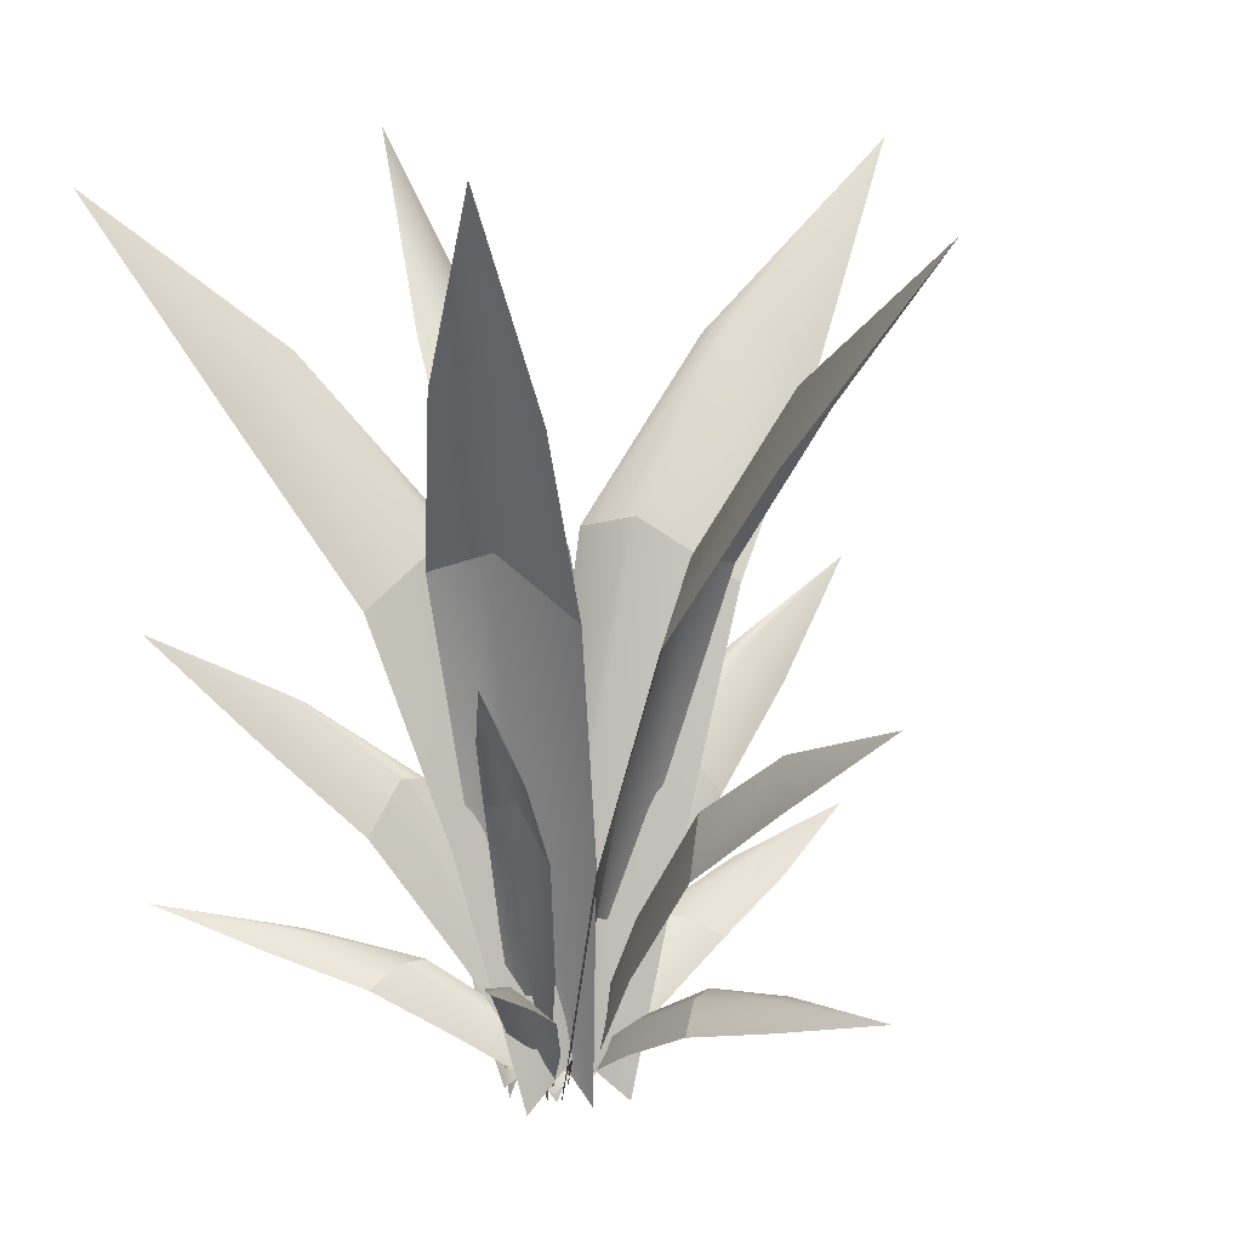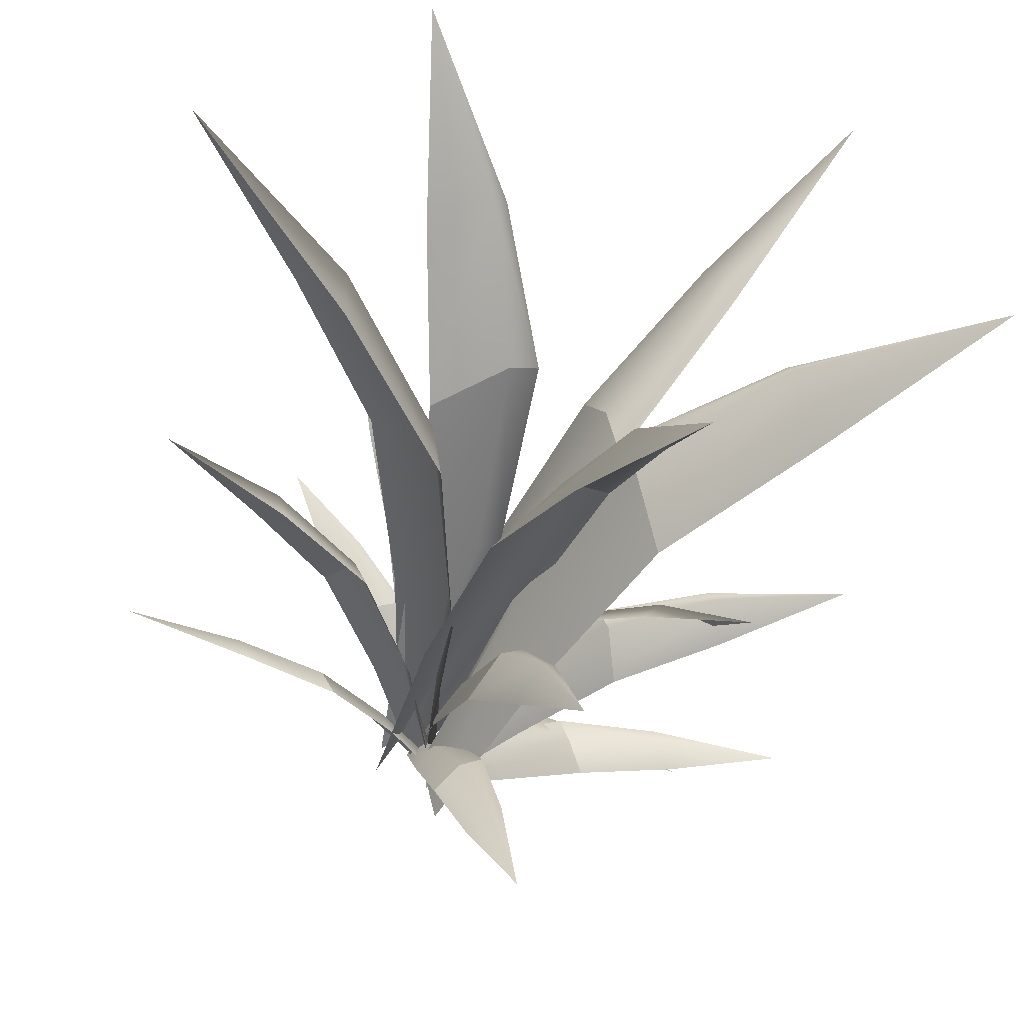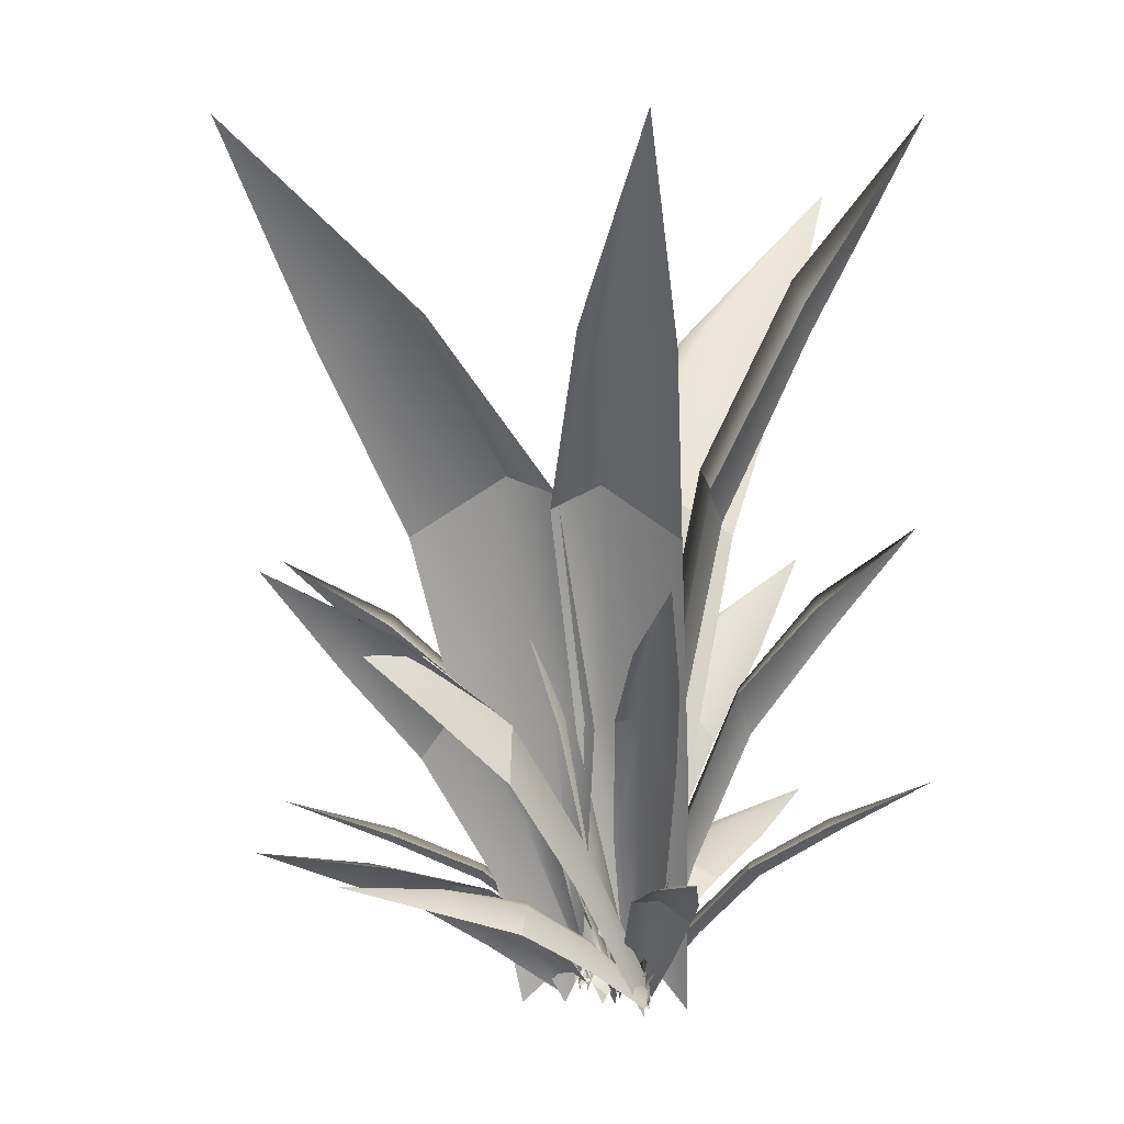
<metadata>
{"format":"obj","ext":"obj","renderer":"f3d","projection":"perspective","resolution":1024,"background":"white","views":[{"elev":15.4,"azim":54.6,"up":"+Y"},{"elev":-54.4,"azim":165.1,"up":"+Z"},{"elev":1.2,"azim":-49.1,"up":"+Y"}]}
</metadata>
<code>
g default
v 0.0676 -0.5401 -0.09088
v -0.02015 -0.6775 -0.2793
v -0.9888 1.477 -0.09396
v -1.208 1.134 -0.564
v -2.792 2.451 -0.4849
v -0.4069 0.5786 -0.05452
v -0.5958 0.2827 -0.4601
v -1.78 1.994 -0.232
v -1.938 1.747 -0.5714
v 0.05872 -0.4146 -0.1848
v -0.4663 0.6249 -0.2569
v -1.063 1.5 -0.3286
v -1.824 2.065 -0.4013
v 0.0676 -0.5401 -0.09088
v -0.02015 -0.6775 -0.2793
v -0.9888 1.477 -0.09396
v -1.208 1.134 -0.564
v -2.792 2.451 -0.4849
v -0.4069 0.5786 -0.05452
v -0.5958 0.2827 -0.4601
v -1.78 1.994 -0.232
v -1.938 1.747 -0.5714
v 0.05872 -0.4146 -0.1848
v -0.4663 0.6249 -0.2569
v -1.063 1.5 -0.3286
v -1.824 2.065 -0.4013
v 0.02721 -0.5795 -0.1801
v -0.1108 -0.6976 -0.6049
v -0.7842 2.945 0.3068
v -1.128 2.651 -0.7529
v -3.143 5.352 -0.5443
v -0.255 1.314 0.1917
v -0.5521 1.059 -0.7225
v -1.79 4.127 0.03026
v -2.038 3.914 -0.7347
v 0.1023 -0.3634 -0.3052
v -0.2594 1.462 -0.1778
v -0.8122 3.073 -0.1355
v -1.77 4.296 -0.2648
v 0.02721 -0.5795 -0.1801
v -0.1108 -0.6976 -0.6049
v -0.7842 2.945 0.3068
v -1.128 2.651 -0.7529
v -3.143 5.352 -0.5443
v -0.255 1.314 0.1917
v -0.5521 1.059 -0.7225
v -1.79 4.127 0.03026
v -2.038 3.914 -0.7347
v 0.1023 -0.3634 -0.3052
v -0.2594 1.462 -0.1778
v -0.8122 3.073 -0.1355
v -1.77 4.296 -0.2648
v 0.0676 -0.5546 -0.1228
v -0.02015 -0.6092 -0.3113
v -0.9888 0.2469 -0.1259
v -1.208 0.1107 -0.596
v -2.792 0.6341 -0.5169
v -0.4069 -0.11 -0.08649
v -0.5958 -0.2276 -0.4921
v -1.78 0.4524 -0.264
v -1.938 0.3541 -0.6033
v 0.05872 -0.5047 -0.2168
v -0.4663 -0.09161 -0.2889
v -1.063 0.256 -0.3606
v -1.824 0.4804 -0.4333
v 0.0676 -0.5546 -0.1228
v -0.02015 -0.6092 -0.3113
v -0.9888 0.2469 -0.1259
v -1.208 0.1107 -0.596
v -2.792 0.6341 -0.5169
v -0.4069 -0.11 -0.08649
v -0.5958 -0.2276 -0.4921
v -1.78 0.4524 -0.264
v -1.938 0.3541 -0.6033
v 0.05872 -0.5047 -0.2168
v -0.4663 -0.09161 -0.2889
v -1.063 0.256 -0.3606
v -1.824 0.4804 -0.4333
v 0.003882 -0.5401 0.1792
v 0.155 -0.6775 0.03652
v -0.3261 1.477 -0.8244
v 0.051 1.134 -1.18
v -0.5235 2.451 -2.659
v -0.1802 0.5786 -0.2597
v 0.1452 0.2827 -0.5668
v -0.4444 1.994 -1.619
v -0.1721 1.747 -1.875
v 0.09023 -0.4146 0.1411
v -0.006791 0.6249 -0.3798
v -0.1269 1.5 -0.9689
v -0.2976 2.065 -1.714
v 0.003882 -0.5401 0.1792
v 0.155 -0.6775 0.03652
v -0.3261 1.477 -0.8244
v 0.051 1.134 -1.18
v -0.5235 2.451 -2.659
v -0.1802 0.5786 -0.2597
v 0.1452 0.2827 -0.5668
v -0.4444 1.994 -1.619
v -0.1721 1.747 -1.875
v 0.09023 -0.4146 0.1411
v -0.006791 0.6249 -0.3798
v -0.1269 1.5 -0.9689
v -0.2976 2.065 -1.714
v 0.07586 -0.5795 0.1127
v 0.4355 -0.6976 -0.1521
v -0.6419 2.945 -0.5039
v 0.2552 2.651 -1.165
v -0.5775 5.352 -3.01
v -0.366 1.314 -0.03794
v 0.408 1.059 -0.608
v -0.6965 4.127 -1.545
v -0.0488 3.914 -2.022
v 0.2182 -0.3634 0.1445
v -0.01666 1.462 -0.1586
v -0.2311 3.073 -0.6698
v -0.4102 4.296 -1.62
v 0.07586 -0.5795 0.1127
v 0.4354 -0.6976 -0.1521
v -0.6419 2.945 -0.5039
v 0.2552 2.651 -1.165
v -0.5775 5.352 -3.01
v -0.366 1.314 -0.03794
v 0.408 1.059 -0.608
v -0.6965 4.127 -1.545
v -0.0488 3.914 -2.022
v 0.2182 -0.3634 0.1445
v -0.01666 1.462 -0.1586
v -0.2311 3.073 -0.6698
v -0.4102 4.296 -1.62
v 0.03422 -0.5546 0.1691
v 0.1854 -0.6092 0.02645
v -0.2958 0.2469 -0.8344
v 0.08134 0.1107 -1.19
v -0.4931 0.6341 -2.669
v -0.1498 -0.11 -0.2698
v 0.1755 -0.2276 -0.5768
v -0.4141 0.4524 -1.629
v -0.1418 0.3541 -1.886
v 0.1206 -0.5047 0.1311
v 0.02355 -0.09161 -0.3899
v -0.09656 0.256 -0.979
v -0.2672 0.4804 -1.724
v 0.03422 -0.5546 0.1691
v 0.1854 -0.6092 0.02645
v -0.2958 0.2469 -0.8344
v 0.08134 0.1107 -1.19
v -0.4931 0.6341 -2.669
v -0.1498 -0.11 -0.2698
v 0.1755 -0.2276 -0.5768
v -0.4141 0.4524 -1.629
v -0.1418 0.3541 -1.886
v 0.1206 -0.5047 0.1311
v 0.02355 -0.09161 -0.3899
v -0.09656 0.256 -0.979
v -0.2672 0.4804 -1.724
v -0.02714 -0.5401 -0.1942
v 0.09462 -0.6775 -0.02574
v 1.011 1.477 -0.3908
v 1.315 1.134 0.0295
v 2.856 2.451 -0.3476
v 0.432 0.5786 -0.3195
v 0.6941 0.2827 0.04304
v 1.814 1.994 -0.4046
v 2.033 1.747 -0.1012
v -0.00068 -0.4146 -0.1036
v 0.5285 0.6249 -0.132
v 1.128 1.5 -0.1744
v 1.889 2.065 -0.2467
v -0.02714 -0.5401 -0.1942
v 0.09462 -0.6775 -0.02574
v 1.011 1.477 -0.3908
v 1.315 1.134 0.0295
v 2.856 2.451 -0.3476
v 0.432 0.5786 -0.3195
v 0.6941 0.2827 0.04304
v 1.814 1.994 -0.4046
v 2.033 1.747 -0.1012
v -0.00068 -0.4146 -0.1036
v 0.5285 0.6249 -0.132
v 1.128 1.5 -0.1744
v 1.889 2.065 -0.2467
v 0.02938 -0.5795 -0.1142
v 0.2451 -0.6976 0.2768
v 0.7342 2.945 -0.7456
v 1.272 2.651 0.2299
v 3.211 5.352 -0.3555
v 0.2363 1.314 -0.5327
v 0.7007 1.059 0.309
v 1.774 4.127 -0.6641
v 2.163 3.914 0.04017
v -0.02071 -0.3634 0.02281
v 0.3104 1.462 -0.1706
v 0.8452 3.073 -0.3166
v 1.81 4.296 -0.3706
v 0.02938 -0.5795 -0.1142
v 0.2451 -0.6976 0.2768
v 0.7342 2.945 -0.7456
v 1.272 2.651 0.2299
v 3.211 5.352 -0.3555
v 0.2363 1.314 -0.5327
v 0.7007 1.059 0.309
v 1.774 4.127 -0.6641
v 2.163 3.914 0.04017
v -0.02071 -0.3634 0.02281
v 0.3104 1.462 -0.1706
v 0.8452 3.073 -0.3166
v 1.81 4.296 -0.3706
v -0.0211 -0.5546 -0.1628
v 0.1007 -0.6092 0.005652
v 1.017 0.2469 -0.3594
v 1.321 0.1107 0.06089
v 2.862 0.6341 -0.3162
v 0.438 -0.11 -0.2881
v 0.7001 -0.2276 0.07443
v 1.82 0.4524 -0.3732
v 2.039 0.3541 -0.06986
v 0.00536 -0.5047 -0.07222
v 0.5346 -0.09161 -0.1006
v 1.134 0.256 -0.143
v 1.895 0.4804 -0.2153
v -0.0211 -0.5546 -0.1628
v 0.1007 -0.6092 0.005652
v 1.017 0.2469 -0.3594
v 1.321 0.1107 0.06089
v 2.862 0.6341 -0.3162
v 0.438 -0.11 -0.2881
v 0.7001 -0.2276 0.07443
v 1.82 0.4524 -0.3732
v 2.039 0.3541 -0.06986
v 0.00536 -0.5047 -0.07222
v 0.5346 -0.09161 -0.1006
v 1.134 0.256 -0.143
v 1.895 0.4804 -0.2153
v 0.08918 -0.5474 0.3551
v -0.05704 -0.6938 0.4809
v -0.6937 1.35 -0.1919
v -1.059 0.9849 0.1219
v -2.082 2.132 -0.6998
v -0.2556 0.5166 0.06894
v -0.5704 0.2015 0.3396
v -1.29 1.783 -0.4465
v -1.554 1.519 -0.22
v 0.02587 -0.4239 0.4254
v -0.4031 0.5559 0.2116
v -0.8662 1.364 -0.0277
v -1.412 1.848 -0.3259
v 0.08918 -0.5474 0.3551
v -0.05704 -0.6938 0.4809
v -0.6937 1.35 -0.1919
v -1.059 0.9849 0.1219
v -2.082 2.132 -0.6998
v -0.2556 0.5166 0.06894
v -0.5704 0.2015 0.3396
v -1.29 1.783 -0.4465
v -1.554 1.519 -0.22
v 0.02588 -0.4239 0.4254
v -0.4031 0.5559 0.2116
v -0.8662 1.364 -0.0277
v -1.412 1.848 -0.3259
v 0.07307 -0.5619 0.3827
v -0.0783 -0.6259 0.5051
v -0.6343 0.1267 -0.1149
v -1.012 -0.03306 0.1905
v -1.986 0.3249 -0.5989
v -0.2298 -0.1684 0.1239
v -0.5557 -0.3062 0.3874
v -1.212 0.2492 -0.3568
v -1.484 0.1339 -0.1364
v 0.01446 -0.5136 0.456
v -0.3756 -0.1569 0.2677
v -0.8059 0.1272 0.04983
v -1.331 0.272 -0.2345
v 0.07307 -0.5619 0.3827
v -0.0783 -0.6259 0.5051
v -0.6343 0.1267 -0.1149
v -1.012 -0.03306 0.1905
v -1.986 0.3249 -0.5989
v -0.2298 -0.1684 0.1239
v -0.5557 -0.3062 0.3874
v -1.212 0.2492 -0.3568
v -1.484 0.1339 -0.1364
v 0.01446 -0.5136 0.456
v -0.3756 -0.1569 0.2677
v -0.8059 0.1272 0.04983
v -1.331 0.272 -0.2345
v 0.1934 -0.553 0.09901
v 0.2198 -0.6747 0.2919
v -0.671 1.416 0.7179
v -0.605 1.112 1.199
v -1.831 2.358 2.139
v -0.224 0.5392 0.3425
v -0.1671 0.2773 0.7576
v -1.199 1.915 1.315
v -1.152 1.696 1.662
v 0.2189 -0.4195 0.1642
v -0.1832 0.6027 0.5187
v -0.6257 1.458 0.9271
v -1.163 2 1.457
v 0.1934 -0.553 0.099
v 0.2198 -0.6747 0.2919
v -0.671 1.416 0.7179
v -0.605 1.112 1.199
v -1.831 2.358 2.139
v -0.224 0.5392 0.3425
v -0.1671 0.2773 0.7576
v -1.199 1.915 1.315
v -1.152 1.696 1.662
v 0.2189 -0.4195 0.1642
v -0.1832 0.6027 0.5187
v -0.6257 1.458 0.9271
v -1.163 2 1.457
v 0.2051 -0.585 0.1885
v 0.2948 -0.6664 0.576
v -0.7878 2.845 0.248
v -0.5641 2.642 1.215
v -2.231 5.236 2.294
v -0.2671 1.252 0.04317
v -0.07406 1.077 0.8772
v -1.449 4.011 1.055
v -1.288 3.865 1.753
v 0.297 -0.3553 0.2159
v -0.1236 1.435 0.2936
v -0.6289 3.014 0.5646
v -1.322 4.208 1.237
v 0.2051 -0.585 0.1885
v 0.2948 -0.6664 0.576
v -0.7878 2.845 0.248
v -0.5641 2.642 1.215
v -2.231 5.236 2.294
v -0.2671 1.252 0.04317
v -0.07406 1.077 0.8772
v -1.449 4.011 1.055
v -1.288 3.865 1.753
v 0.297 -0.3553 0.2159
v -0.1236 1.435 0.2936
v -0.6289 3.014 0.5646
v -1.322 4.208 1.237
v 0.2077 -0.5643 0.1215
v 0.229 -0.6036 0.311
v -0.5811 0.1954 0.7898
v -0.5279 0.09738 1.263
v -1.704 0.5536 2.235
v -0.1678 -0.1426 0.3924
v -0.1219 -0.2272 0.8003
v -1.09 0.3848 1.399
v -1.052 0.314 1.741
v 0.238 -0.506 0.1898
v -0.1252 -0.1069 0.5698
v -0.5349 0.2244 0.9996
v -1.051 0.4274 1.543
v 0.2077 -0.5643 0.1215
v 0.229 -0.6036 0.311
v -0.5811 0.1954 0.7898
v -0.5279 0.09738 1.263
v -1.704 0.5536 2.235
v -0.1678 -0.1426 0.3924
v -0.1219 -0.2272 0.8003
v -1.09 0.3848 1.399
v -1.052 0.314 1.741
v 0.238 -0.506 0.1898
v -0.1252 -0.1069 0.5698
v -0.5349 0.2244 0.9996
v -1.051 0.4274 1.543
v -0.02463 -0.5575 0.4004
v 0.1492 -0.6811 0.3177
v 0.3899 1.555 0.9437
v 0.8235 1.246 0.7374
v 1.498 2.714 1.684
v 0.1242 0.602 0.6639
v 0.4983 0.3359 0.4859
v 0.8488 2.152 1.29
v 1.162 1.929 1.141
v 0.03221 -0.4297 0.3305
v 0.2811 0.6587 0.5465
v 0.5765 1.59 0.8121
v 0.9752 2.23 1.187
v -0.02463 -0.5575 0.4004
v 0.1492 -0.6811 0.3177
v 0.3899 1.555 0.9437
v 0.8235 1.246 0.7374
v 1.498 2.714 1.684
v 0.1242 0.602 0.6639
v 0.4983 0.3359 0.4859
v 0.8488 2.152 1.29
v 1.162 1.929 1.141
v 0.03221 -0.4297 0.3305
v 0.2811 0.6587 0.5465
v 0.5765 1.59 0.8121
v 0.9752 2.23 1.187
v 0.0555 -0.5906 0.3595
v 0.4049 -0.6845 0.1298
v -0.06198 2.986 1.061
v 0.8098 2.751 0.488
v 1.534 5.635 1.73
v -0.1564 1.312 0.7273
v 0.5957 1.11 0.2329
v 0.5536 4.268 1.404
v 1.183 4.099 0.9907
v 0.08388 -0.3803 0.2129
v 0.07312 1.468 0.4485
v 0.2273 3.126 0.743
v 0.7218 4.441 1.166
v 0.0555 -0.5906 0.3595
v 0.4049 -0.6845 0.1298
v -0.06198 2.986 1.061
v 0.8098 2.751 0.488
v 1.534 5.635 1.73
v -0.1564 1.312 0.7273
v 0.5957 1.11 0.2329
v 0.5536 4.268 1.404
v 1.183 4.099 0.9907
v 0.08388 -0.3803 0.2129
v 0.07312 1.468 0.4485
v 0.2273 3.126 0.743
v 0.7218 4.441 1.166
v -0.00327 -0.5712 0.3771
v 0.1654 -0.6124 0.2911
v 0.4868 0.3321 0.9699
v 0.9075 0.2293 0.7552
v 1.631 0.907 1.734
v 0.1874 -0.08226 0.6681
v 0.5505 -0.1709 0.4829
v 0.9651 0.619 1.329
v 1.269 0.5448 1.174
v 0.05826 -0.5185 0.3104
v 0.3461 -0.05333 0.5518
v 0.6742 0.354 0.8389
v 1.094 0.6551 1.227
v -0.003271 -0.5712 0.3771
v 0.1654 -0.6124 0.2911
v 0.4868 0.3321 0.9699
v 0.9075 0.2293 0.7552
v 1.631 0.907 1.734
v 0.1874 -0.08226 0.6681
v 0.5505 -0.1709 0.4829
v 0.9651 0.619 1.329
v 1.269 0.5448 1.174
v 0.05827 -0.5185 0.3104
v 0.3461 -0.05333 0.5518
v 0.6742 0.354 0.8389
v 1.094 0.6551 1.227
g bosje:polySurface1
f 6 3 12 11
f 8 5 13
f 1 6 11 10
f 3 8 13 12
f 11 7 2 10
f 12 4 7 11
f 13 9 4 12
f 5 9 13
f 19 24 25 16
f 21 26 18
f 14 23 24 19
f 16 25 26 21
f 24 23 15 20
f 25 24 20 17
f 26 25 17 22
f 18 26 22
f 32 29 38 37
f 34 31 39
f 27 32 37 36
f 29 34 39 38
f 37 33 28 36
f 38 30 33 37
f 39 35 30 38
f 31 35 39
f 45 50 51 42
f 47 52 44
f 40 49 50 45
f 42 51 52 47
f 50 49 41 46
f 51 50 46 43
f 52 51 43 48
f 44 52 48
f 58 55 64 63
f 60 57 65
f 53 58 63 62
f 55 60 65 64
f 63 59 54 62
f 64 56 59 63
f 65 61 56 64
f 57 61 65
f 71 76 77 68
f 73 78 70
f 66 75 76 71
f 68 77 78 73
f 76 75 67 72
f 77 76 72 69
f 78 77 69 74
f 70 78 74
f 84 81 90 89
f 86 83 91
f 79 84 89 88
f 81 86 91 90
f 89 85 80 88
f 90 82 85 89
f 91 87 82 90
f 83 87 91
f 97 102 103 94
f 99 104 96
f 92 101 102 97
f 94 103 104 99
f 102 101 93 98
f 103 102 98 95
f 104 103 95 100
f 96 104 100
f 110 107 116 115
f 112 109 117
f 105 110 115 114
f 107 112 117 116
f 115 111 106 114
f 116 108 111 115
f 117 113 108 116
f 109 113 117
f 123 128 129 120
f 125 130 122
f 118 127 128 123
f 120 129 130 125
f 128 127 119 124
f 129 128 124 121
f 130 129 121 126
f 122 130 126
f 136 133 142 141
f 138 135 143
f 131 136 141 140
f 133 138 143 142
f 141 137 132 140
f 142 134 137 141
f 143 139 134 142
f 135 139 143
f 149 154 155 146
f 151 156 148
f 144 153 154 149
f 146 155 156 151
f 154 153 145 150
f 155 154 150 147
f 156 155 147 152
f 148 156 152
f 162 159 168 167
f 164 161 169
f 157 162 167 166
f 159 164 169 168
f 167 163 158 166
f 168 160 163 167
f 169 165 160 168
f 161 165 169
f 175 180 181 172
f 177 182 174
f 170 179 180 175
f 172 181 182 177
f 180 179 171 176
f 181 180 176 173
f 182 181 173 178
f 174 182 178
f 188 185 194 193
f 190 187 195
f 183 188 193 192
f 185 190 195 194
f 193 189 184 192
f 194 186 189 193
f 195 191 186 194
f 187 191 195
f 201 206 207 198
f 203 208 200
f 196 205 206 201
f 198 207 208 203
f 206 205 197 202
f 207 206 202 199
f 208 207 199 204
f 200 208 204
f 214 211 220 219
f 216 213 221
f 209 214 219 218
f 211 216 221 220
f 219 215 210 218
f 220 212 215 219
f 221 217 212 220
f 213 217 221
f 227 232 233 224
f 229 234 226
f 222 231 232 227
f 224 233 234 229
f 232 231 223 228
f 233 232 228 225
f 234 233 225 230
f 226 234 230
f 240 237 246 245
f 242 239 247
f 235 240 245 244
f 237 242 247 246
f 245 241 236 244
f 246 238 241 245
f 247 243 238 246
f 239 243 247
f 253 258 259 250
f 255 260 252
f 248 257 258 253
f 250 259 260 255
f 258 257 249 254
f 259 258 254 251
f 260 259 251 256
f 252 260 256
f 266 263 272 271
f 268 265 273
f 261 266 271 270
f 263 268 273 272
f 271 267 262 270
f 272 264 267 271
f 273 269 264 272
f 265 269 273
f 279 284 285 276
f 281 286 278
f 274 283 284 279
f 276 285 286 281
f 284 283 275 280
f 285 284 280 277
f 286 285 277 282
f 278 286 282
f 292 289 298 297
f 294 291 299
f 287 292 297 296
f 289 294 299 298
f 297 293 288 296
f 298 290 293 297
f 299 295 290 298
f 291 295 299
f 305 310 311 302
f 307 312 304
f 300 309 310 305
f 302 311 312 307
f 310 309 301 306
f 311 310 306 303
f 312 311 303 308
f 304 312 308
f 318 315 324 323
f 320 317 325
f 313 318 323 322
f 315 320 325 324
f 323 319 314 322
f 324 316 319 323
f 325 321 316 324
f 317 321 325
f 331 336 337 328
f 333 338 330
f 326 335 336 331
f 328 337 338 333
f 336 335 327 332
f 337 336 332 329
f 338 337 329 334
f 330 338 334
f 344 341 350 349
f 346 343 351
f 339 344 349 348
f 341 346 351 350
f 349 345 340 348
f 350 342 345 349
f 351 347 342 350
f 343 347 351
f 357 362 363 354
f 359 364 356
f 352 361 362 357
f 354 363 364 359
f 362 361 353 358
f 363 362 358 355
f 364 363 355 360
f 356 364 360
f 370 367 376 375
f 372 369 377
f 365 370 375 374
f 367 372 377 376
f 375 371 366 374
f 376 368 371 375
f 377 373 368 376
f 369 373 377
f 383 388 389 380
f 385 390 382
f 378 387 388 383
f 380 389 390 385
f 388 387 379 384
f 389 388 384 381
f 390 389 381 386
f 382 390 386
f 396 393 402 401
f 398 395 403
f 391 396 401 400
f 393 398 403 402
f 401 397 392 400
f 402 394 397 401
f 403 399 394 402
f 395 399 403
f 409 414 415 406
f 411 416 408
f 404 413 414 409
f 406 415 416 411
f 414 413 405 410
f 415 414 410 407
f 416 415 407 412
f 408 416 412
f 422 419 428 427
f 424 421 429
f 417 422 427 426
f 419 424 429 428
f 427 423 418 426
f 428 420 423 427
f 429 425 420 428
f 421 425 429
f 435 440 441 432
f 437 442 434
f 430 439 440 435
f 432 441 442 437
f 440 439 431 436
f 441 440 436 433
f 442 441 433 438
f 434 442 438

</code>
